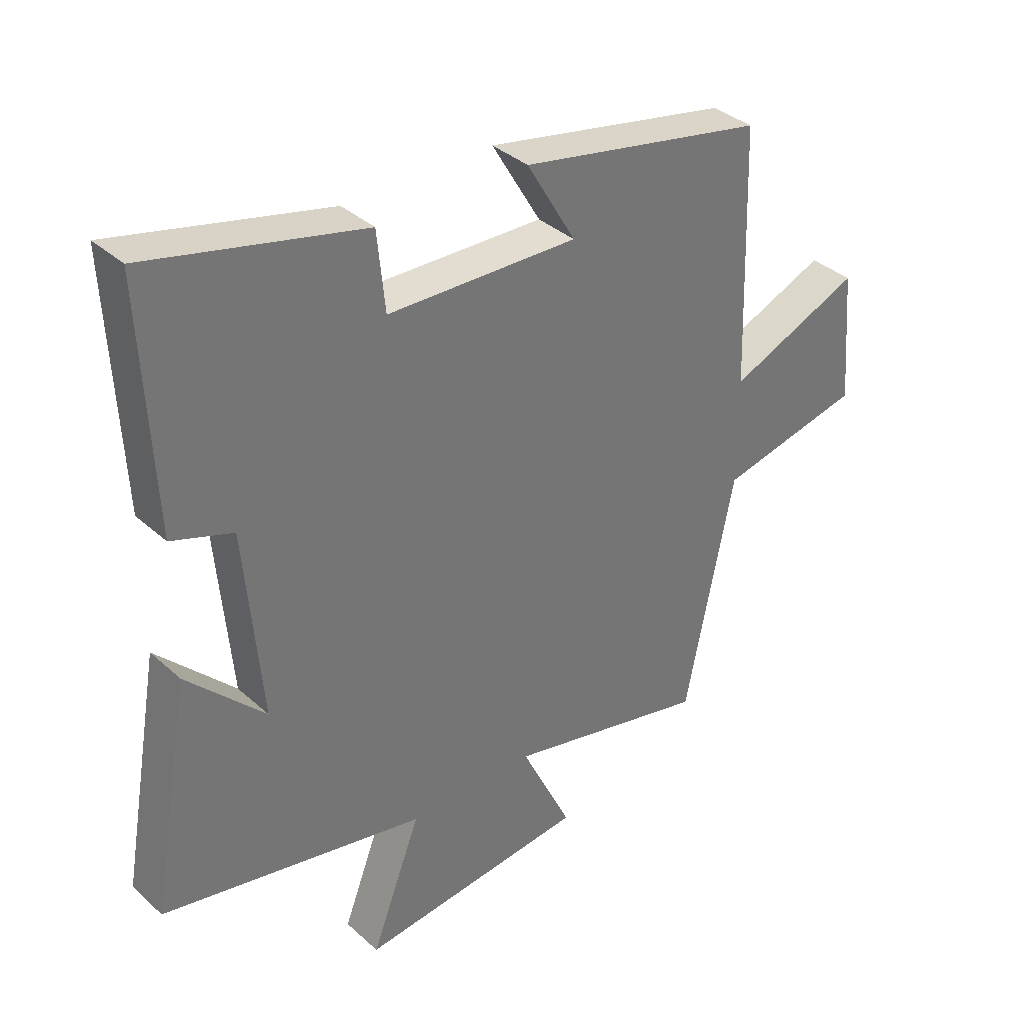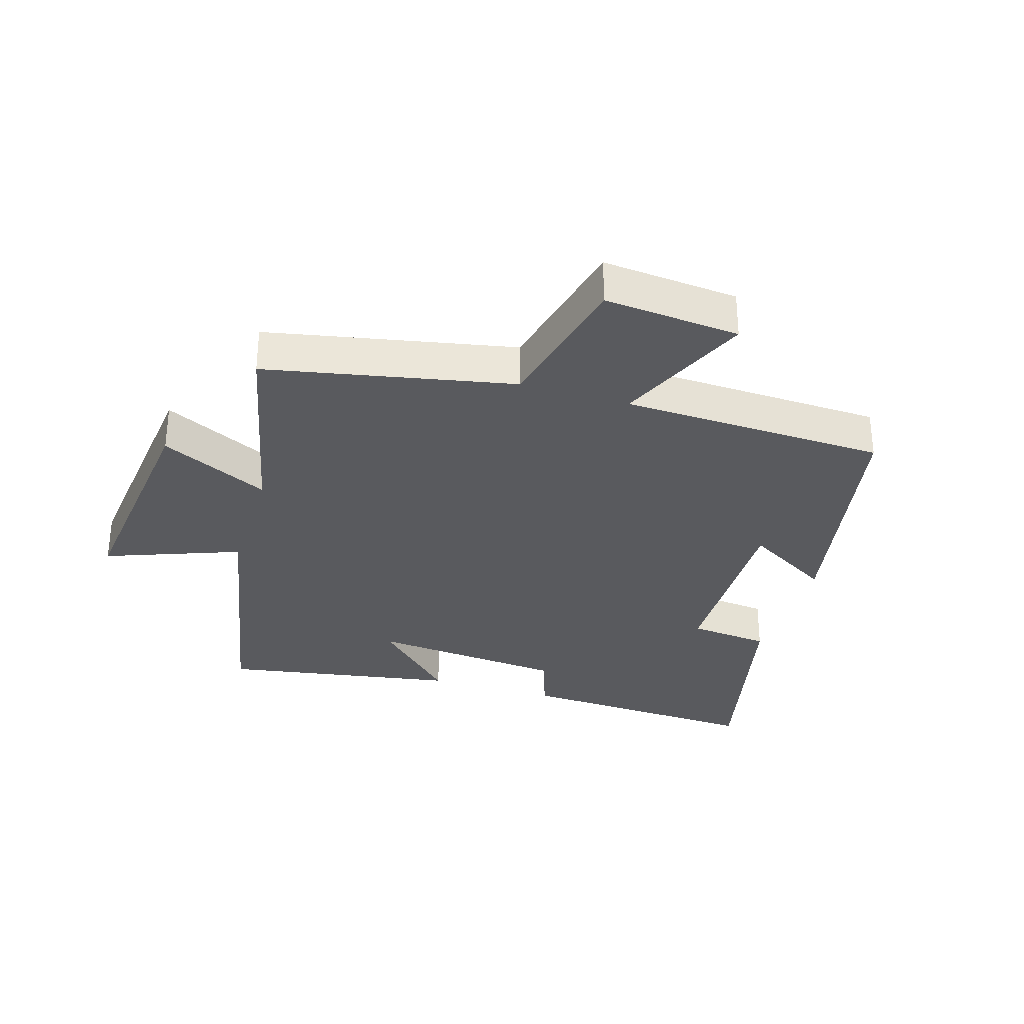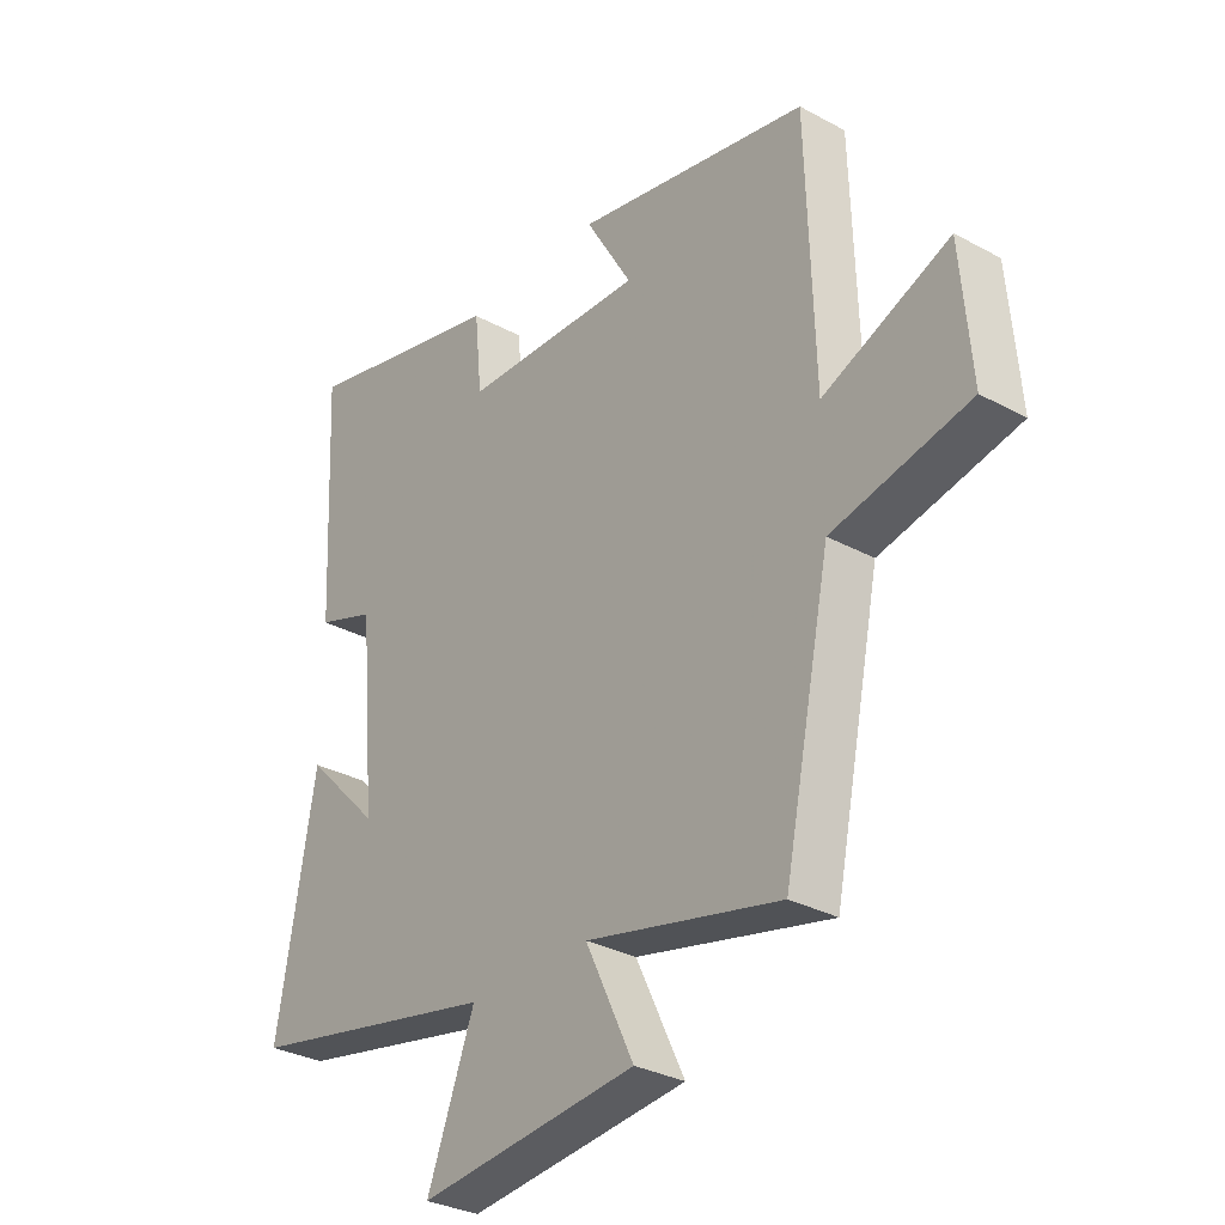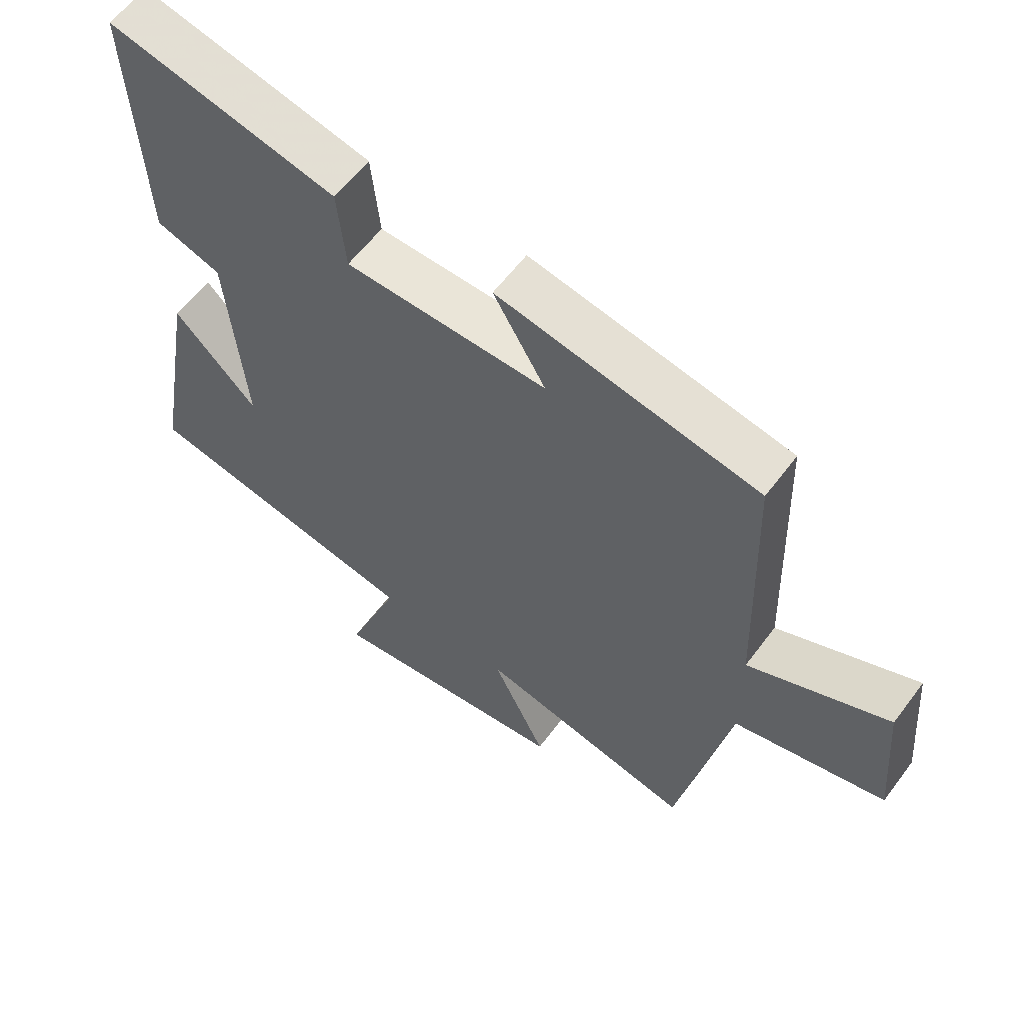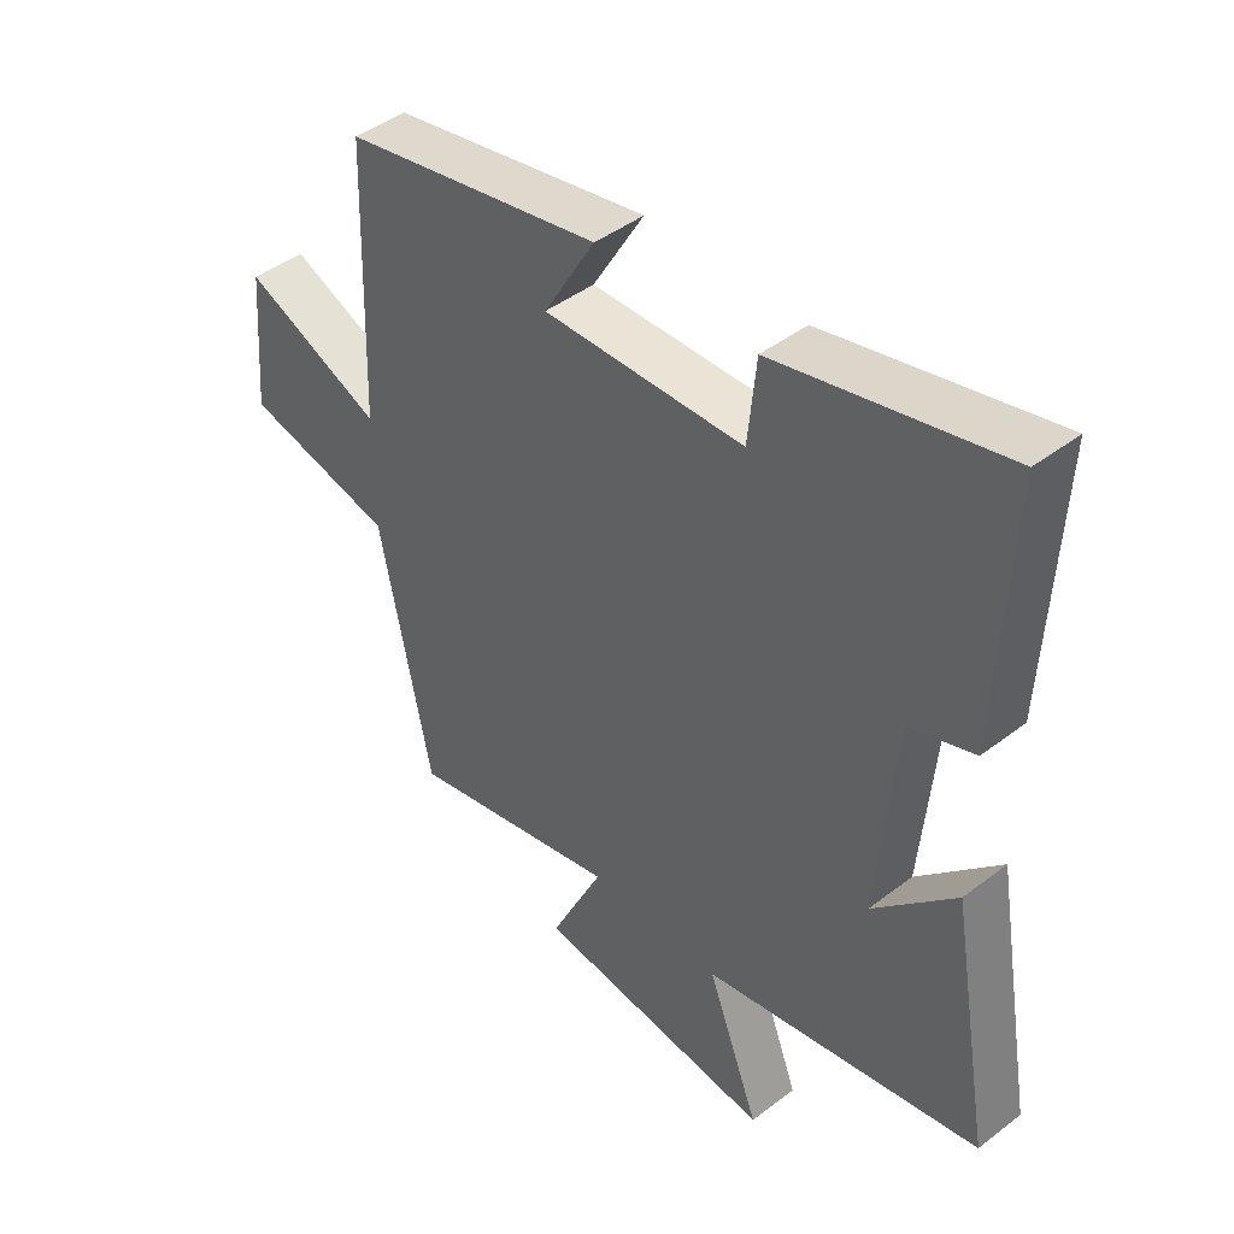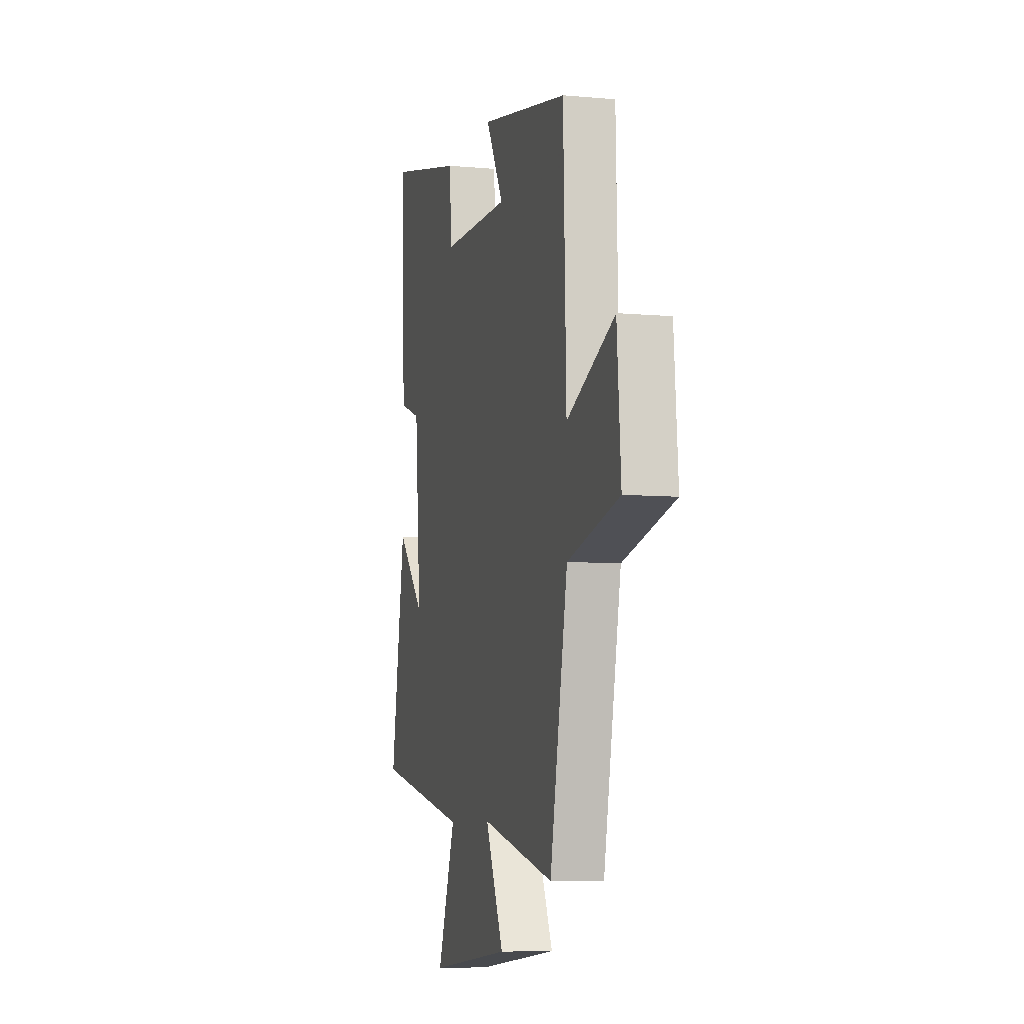
<metadata>
{"format":"obj","ext":"obj","renderer":"f3d","projection":"perspective","resolution":1024,"background":"white","views":[{"elev":35.9,"azim":139.5,"up":"+Z"},{"elev":-31.7,"azim":-107.3,"up":"+Y"},{"elev":-31.1,"azim":-127.9,"up":"+Z"},{"elev":59.3,"azim":-143.5,"up":"+Z"},{"elev":44.1,"azim":48.1,"up":"+Z"},{"elev":-7.4,"azim":-104.3,"up":"+Z"}]}
</metadata>
<code>
v 0.566 0.07 -0.411
v 0.129 0.07 -0.5
v 0.211 0.07 -0.715
v -0.167 0.07 -0.675
v -0.083 0.07 -0.5
v -0.419 0.07 -0.577
v -0.5 0.07 -0.182
v -0.737 0.07 -0.129
v -0.719 0.07 0.089
v -0.5 0.07 -0.004
v -0.487 0.07 0.421
v -0.082 0.07 0.5
v -0.163 0.07 0.362
v 0.151 0.07 0.37
v 0.164 0.07 0.5
v 0.519 0.07 0.583
v 0.5 0.07 0.184
v 0.399 0.07 0.149
v 0.371 0.07 -0.165
v 0.5 0.07 -0.034
v 0.566 0 -0.411
v 0.129 0 -0.5
v 0.211 0 -0.715
v -0.167 0 -0.675
v -0.083 0 -0.5
v -0.419 0 -0.577
v -0.5 0 -0.182
v -0.737 0 -0.129
v -0.719 0 0.089
v -0.5 0 -0.004
v -0.487 0 0.421
v -0.082 0 0.5
v -0.163 0 0.362
v 0.151 0 0.37
v 0.164 0 0.5
v 0.519 0 0.583
v 0.5 0 0.184
v 0.399 0 0.149
v 0.371 0 -0.165
v 0.5 0 -0.034
f 19 20 1 2
f 18 19 2
f 16 17 18
f 15 16 18
f 14 15 18
f 13 14 18 2
f 10 11 12 13
f 10 13 2
f 7 8 9 10
f 5 6 7 10
f 5 10 2 3
f 3 4 5
f 22 21 40 39
f 22 39 38
f 38 37 36
f 38 36 35
f 38 35 34
f 22 38 34 33
f 33 32 31 30
f 22 33 30
f 30 29 28 27
f 30 27 26 25
f 23 22 30 25
f 25 24 23
f 1 21 22 2
f 2 22 23 3
f 3 23 24 4
f 4 24 25 5
f 5 25 26 6
f 6 26 27 7
f 7 27 28 8
f 8 28 29 9
f 9 29 30 10
f 10 30 31 11
f 11 31 32 12
f 12 32 33 13
f 13 33 34 14
f 14 34 35 15
f 15 35 36 16
f 16 36 37 17
f 17 37 38 18
f 18 38 39 19
f 19 39 40 20
f 20 40 21 1

</code>
